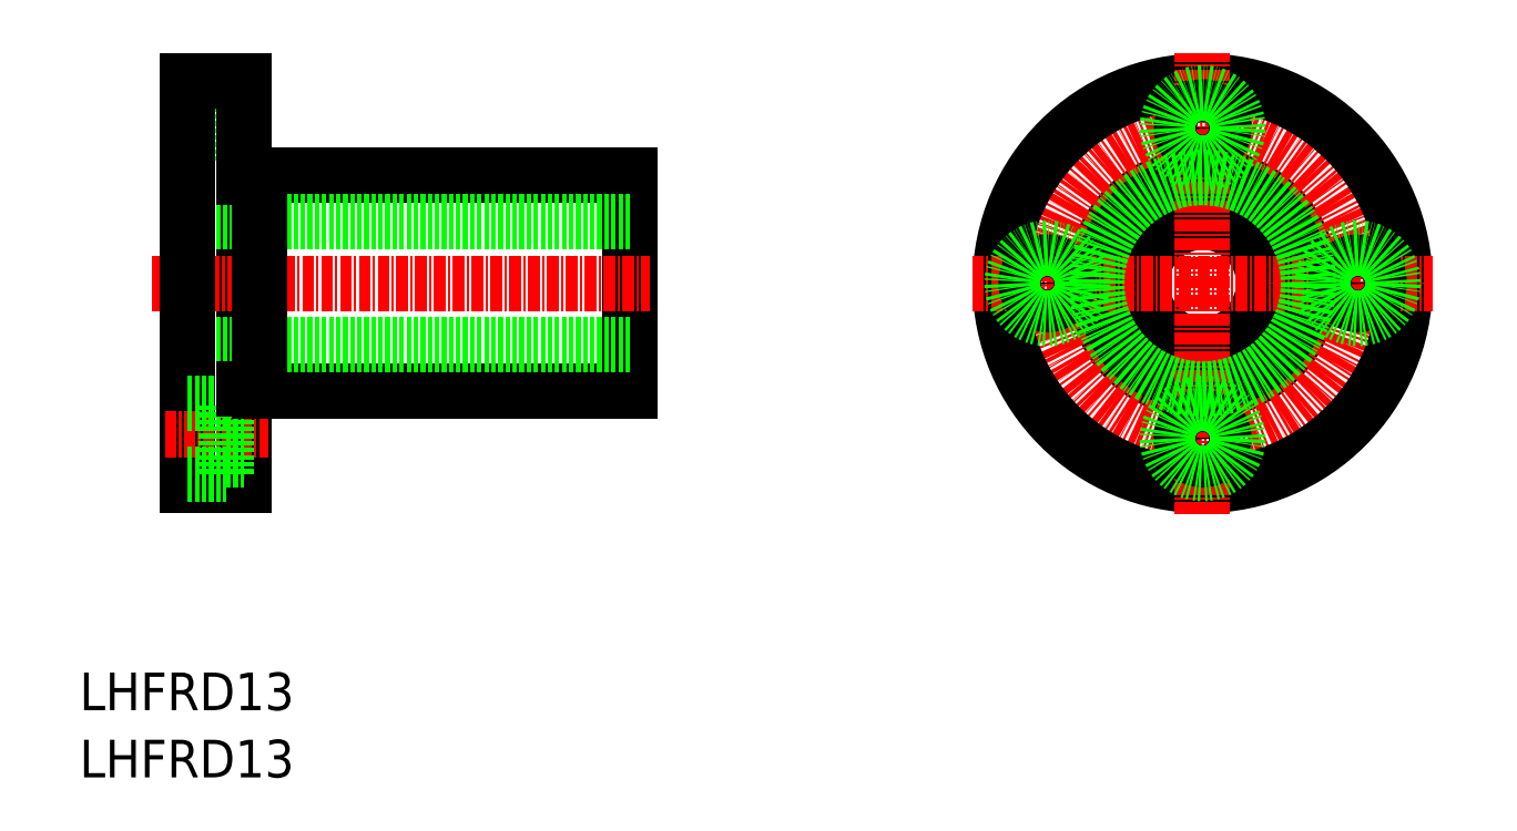
<metadata>
{"format":"dxf","ext":"dxf","renderer":"ezdxf+matplotlib","layout":"modelspace","background":"white","min_lineweight":24,"dpi":150}
</metadata>
<code>
0
SECTION
2
ENTITIES
0
TEXT
8
0
10
212.3
20
138.5
30
0
40
4
1
LHFRD13
0
TEXT
8
0
10
212.3
20
131.4
30
0
40
4
1
LHFRD13
0
CIRCLE
8
0
10
331.6
20
183.9
30
0
40
6.5
0
CIRCLE
8
0
10
331.6
20
183.9
30
0
40
11.5
0
CIRCLE
8
CENTER
10
331.6
20
183.9
30
0
40
16.5
0
CIRCLE
8
0
10
331.6
20
183.9
30
0
40
21.5
0
LINE
8
CENTER
10
307.1
20
183.9
30
0
11
356.1
21
183.9
31
0
0
LINE
8
CENTER
10
331.6
20
159.4
30
0
11
331.6
21
208.4
31
0
0
CIRCLE
8
0
10
331.6
20
167.4
30
0
40
2.25
0
CIRCLE
8
0
10
331.6
20
167.4
30
0
40
3.75
0
CIRCLE
8
0
10
315.1
20
183.9
30
0
40
2.25
0
CIRCLE
8
0
10
315.1
20
183.9
30
0
40
3.75
0
CIRCLE
8
0
10
331.6
20
200.4
30
0
40
2.25
0
CIRCLE
8
0
10
331.6
20
200.4
30
0
40
3.75
0
CIRCLE
8
0
10
348.1
20
183.9
30
0
40
2.25
0
CIRCLE
8
0
10
348.1
20
183.9
30
0
40
3.75
0
CIRCLE
8
0
10
331.6
20
183.9
30
0
40
11.25
0
LINE
8
0
10
227.9
20
204.2
30
0
11
227.9
21
196.7
31
0
0
LINE
8
0
10
223.8
20
196.7
30
0
11
227.9
21
196.7
31
0
0
LINE
8
0
10
223.8
20
204.2
30
0
11
227.9
21
204.2
31
0
0
LINE
8
0
10
227.9
20
198.2
30
0
11
229.8
21
198.2
31
0
0
LINE
8
0
10
227.9
20
202.7
30
0
11
229.8
21
202.7
31
0
0
LINE
8
CENTER
10
221.4
20
200.4
30
0
11
232.4
21
200.4
31
0
0
LINE
8
0
10
229.8
20
205.4
30
0
11
229.8
21
162.4
31
0
0
LINE
8
0
10
223.8
20
205.4
30
0
11
229.8
21
205.4
31
0
0
LINE
8
0
10
270.8
20
195.4
30
0
11
270.8
21
172.4
31
0
0
LINE
8
0
10
231.4
20
172.4
30
0
11
270.8
21
172.4
31
0
0
LINE
8
0
10
231.4
20
195.4
30
0
11
270.8
21
195.4
31
0
0
LINE
8
0
10
223.8
20
177.4
30
0
11
270.8
21
177.4
31
0
0
LINE
8
0
10
223.8
20
190.4
30
0
11
270.8
21
190.4
31
0
0
LINE
8
CENTER
10
220
20
183.9
30
0
11
272.9
21
183.9
31
0
0
LINE
8
0
10
223.8
20
205.4
30
0
11
223.8
21
162.4
31
0
0
LINE
8
CENTER
10
221.4
20
167.4
30
0
11
232.4
21
167.4
31
0
0
LINE
8
0
10
223.8
20
162.4
30
0
11
229.8
21
162.4
31
0
0
LINE
8
0
10
227.9
20
165.2
30
0
11
229.8
21
165.2
31
0
0
LINE
8
0
10
227.9
20
169.7
30
0
11
229.8
21
169.7
31
0
0
LINE
8
0
10
223.8
20
163.7
30
0
11
227.9
21
163.7
31
0
0
LINE
8
0
10
223.8
20
171.2
30
0
11
227.9
21
171.2
31
0
0
LINE
8
0
10
227.9
20
163.7
30
0
11
227.9
21
171.2
31
0
0
LINE
8
0
10
231.4
20
195.4
30
0
11
231.4
21
172.4
31
0
0
LINE
8
0
10
231.4
20
195.2
30
0
11
229.8
21
195.2
31
0
0
LINE
8
0
10
231.4
20
172.7
30
0
11
229.8
21
172.7
31
0
0
ENDSEC
0
EOF

</code>
